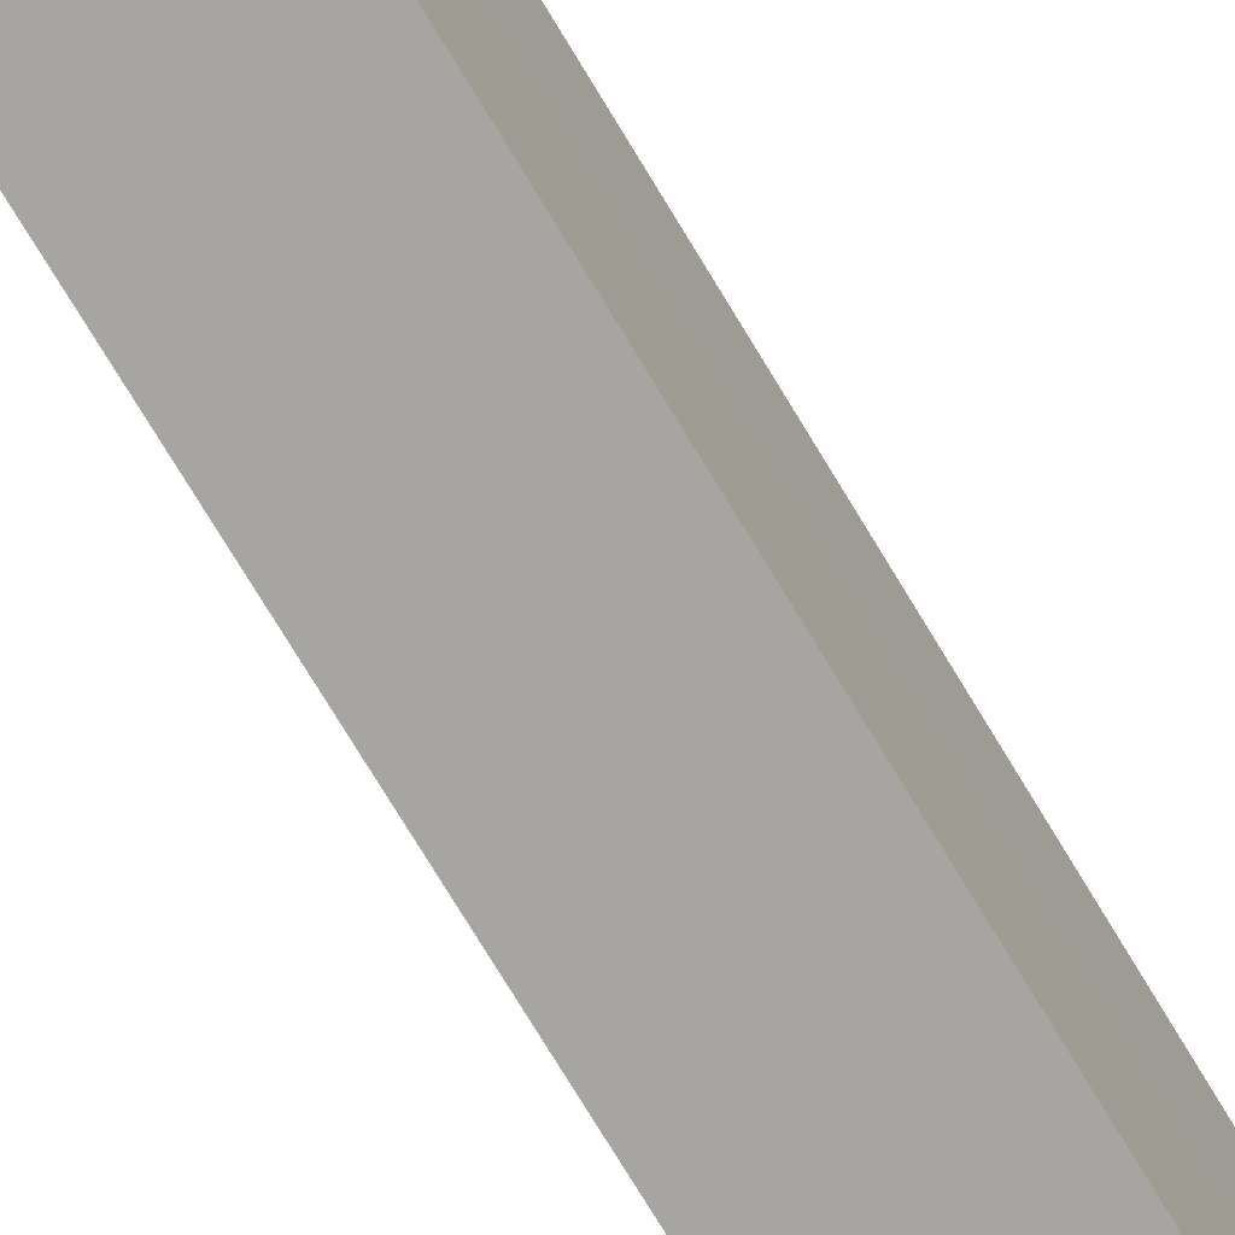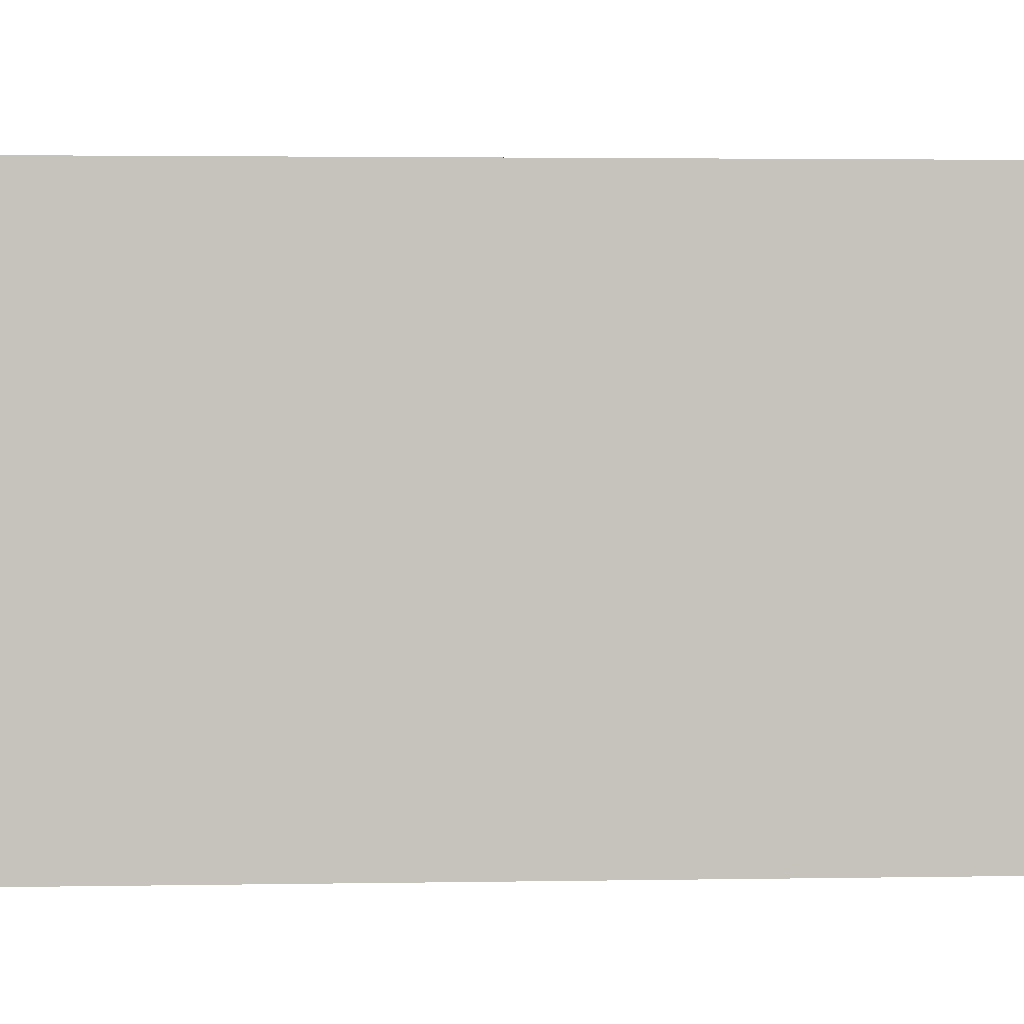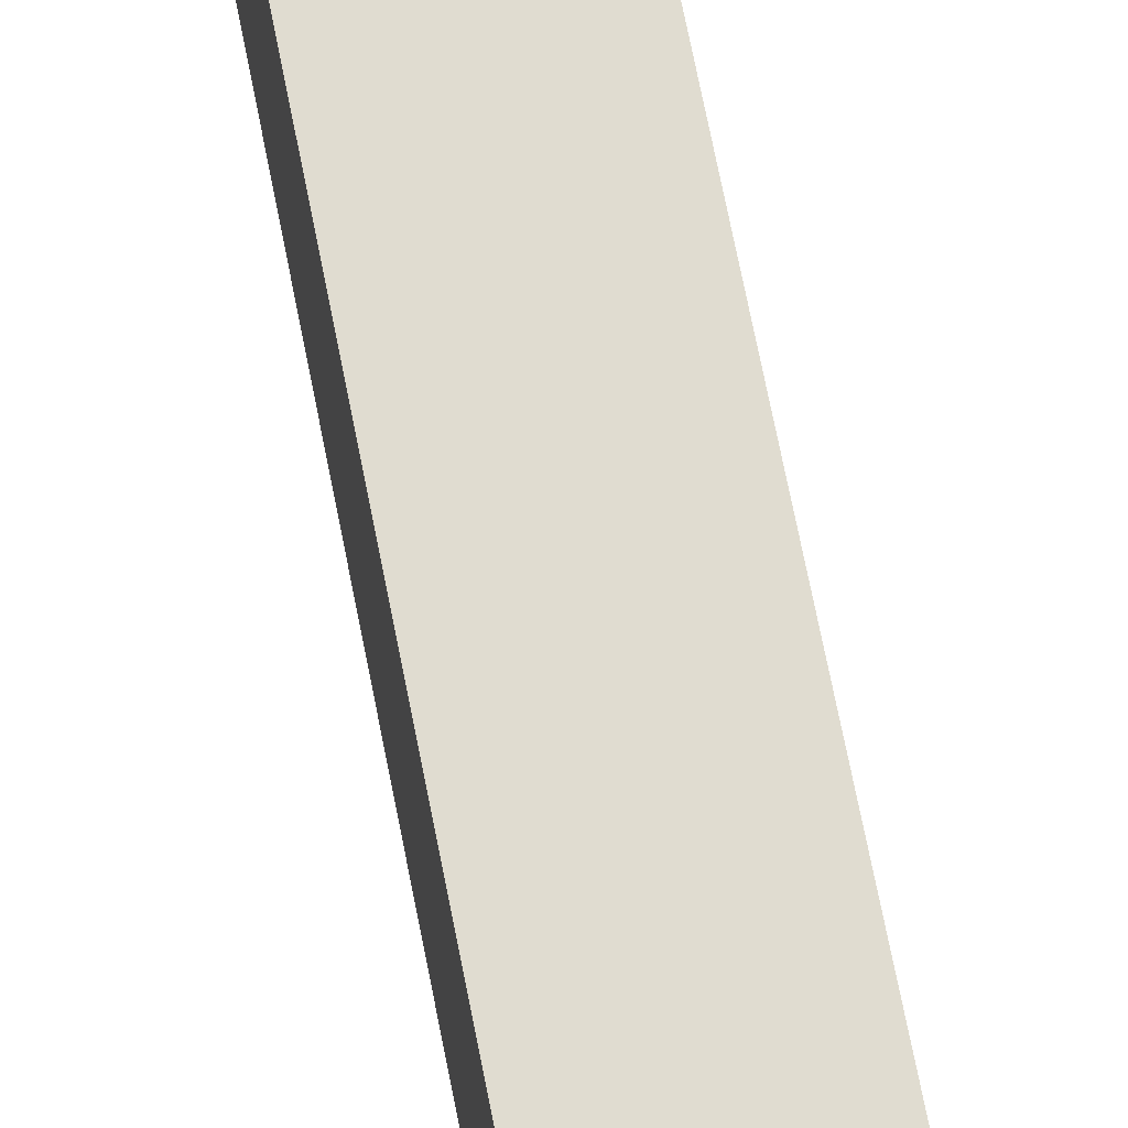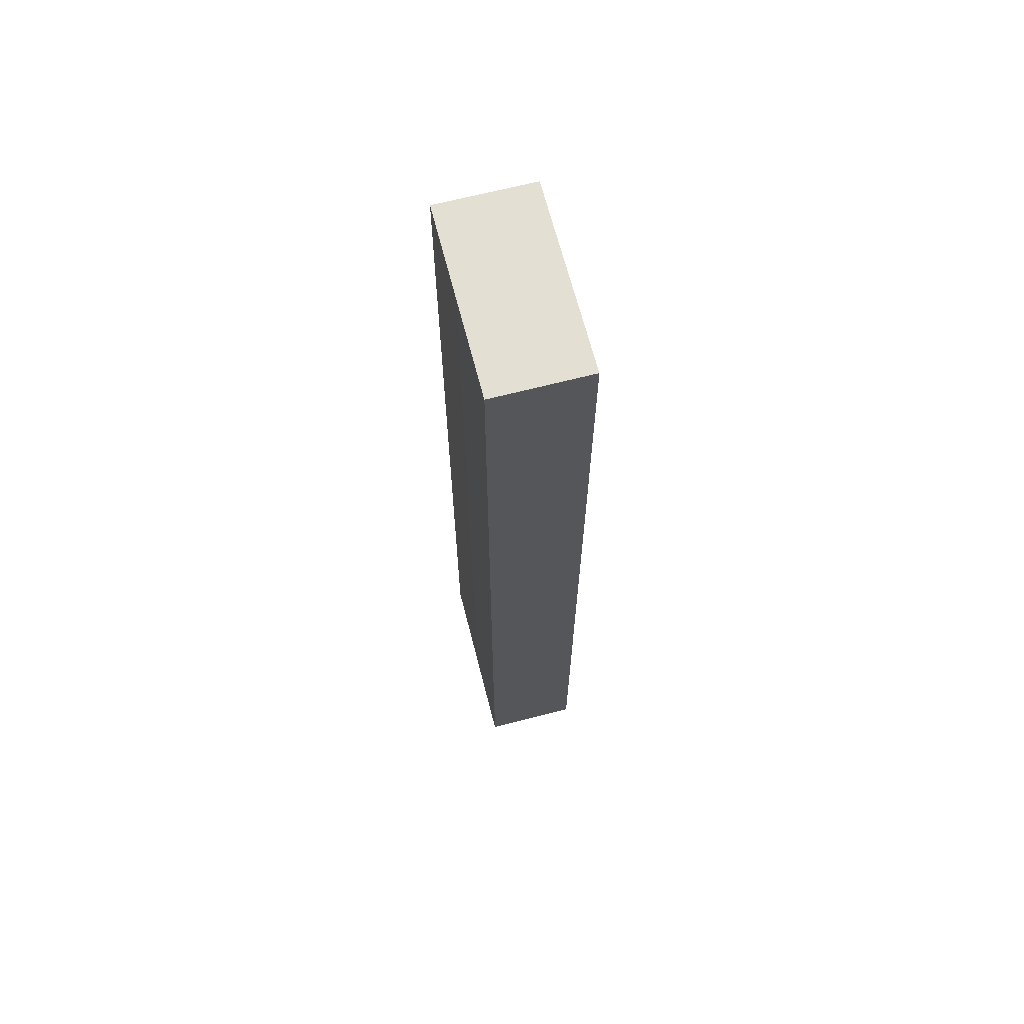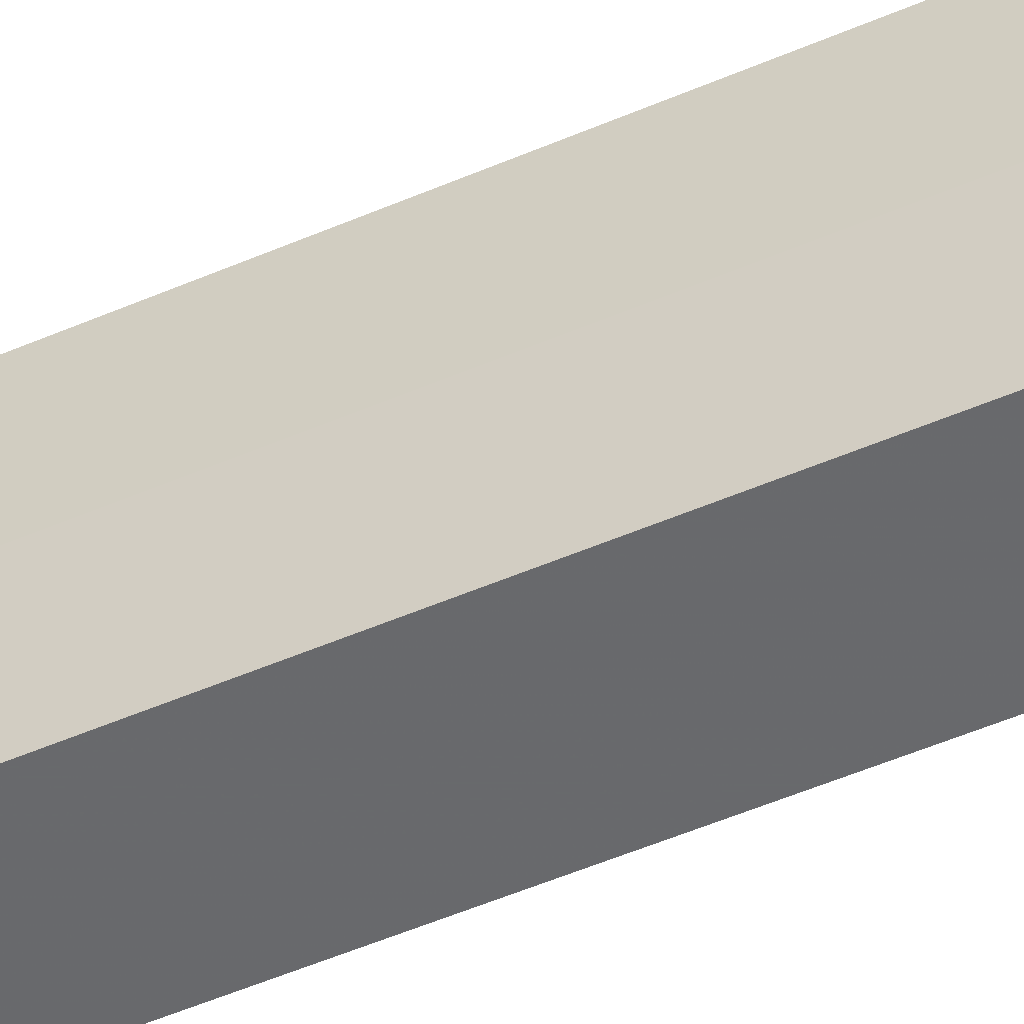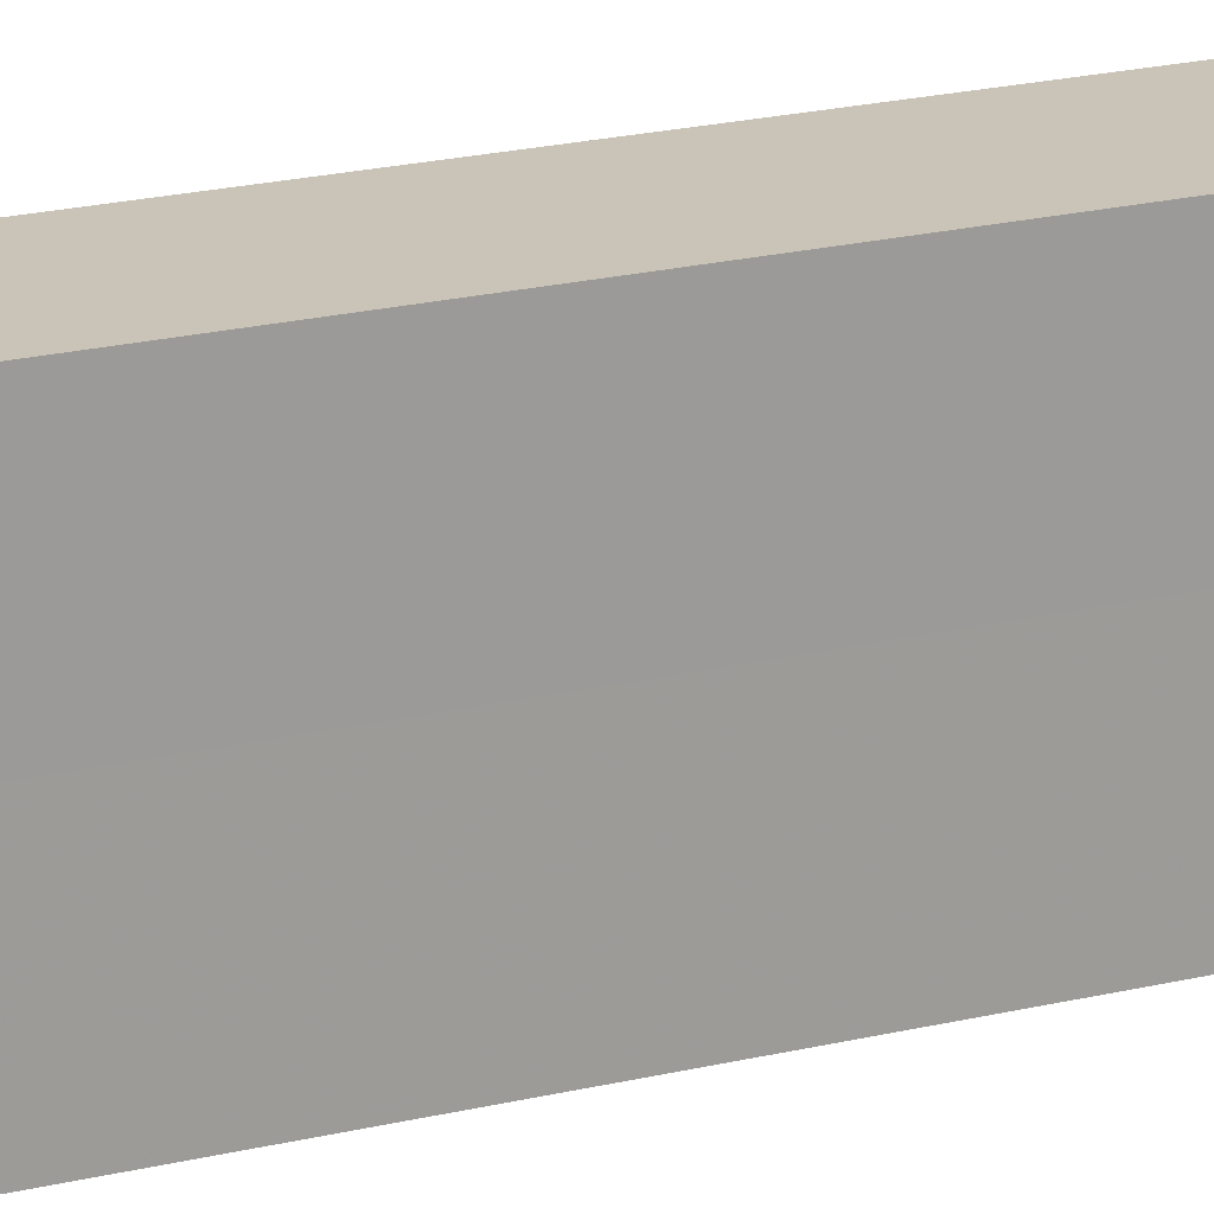
<metadata>
{"format":"obj","ext":"obj","renderer":"f3d","projection":"perspective","resolution":1024,"background":"white","views":[{"elev":-74.0,"azim":31.1,"up":"+Y"},{"elev":1.4,"azim":81.6,"up":"+Y"},{"elev":69.8,"azim":168.9,"up":"+Y"},{"elev":66.7,"azim":-14.4,"up":"+Z"},{"elev":-52.9,"azim":114.8,"up":"+Y"},{"elev":19.7,"azim":65.2,"up":"+Y"}]}
</metadata>
<code>
o 16212
v 2231 1869 7.476
v 2231 1869 7.476
v 2231 1869 7.378
v 2231 1869 7.476
v 2231 1869 7.378
v 2231 1869 7.476
v 2231 1869 7.476
v 2231 1869 7.476
v 2231 1869 7.476
v 2231 1869 7.476
v 2231 1869 7.378
v 2231 1869 7.378
v 2231 1869 7.378
v 2231 1869 7.476
v 2231 1869 7.476
v 2231 1869 7.476
v 2231 1869 7.476
v 2231 1869 7.378
v 2231 1869 7.476
v 2231 1869 7.476
v 2231 1869 7.476
v 2231 1869 7.378
v 2231 1869 7.378
v 2231 1869 7.476
v 2231 1869 7.378
v 2231 1869 7.476
v 2231 1869 7.378
v 2231 1869 7.378
v 2231 1869 7.378
v 2231 1869 7.378
v 2231 1869 7.378
v 2231 1869 7.378
v 2231 1869 7.378
v 2231 1869 7.378
v 2231 1869 7.476
v 2231 1869 7.476
v 2231 1869 7.476
f 1 2 3
f 3 4 5
f 6 4 7
f 8 9 4
f 8 10 9
f 11 10 12
f 13 14 11
f 15 16 13
f 16 17 18
f 19 20 10
f 21 19 22
f 22 8 23
f 23 24 25
f 19 26 27
f 23 28 29
f 27 30 28
f 27 31 30
f 32 33 31
f 34 35 29
f 36 37 34

</code>
